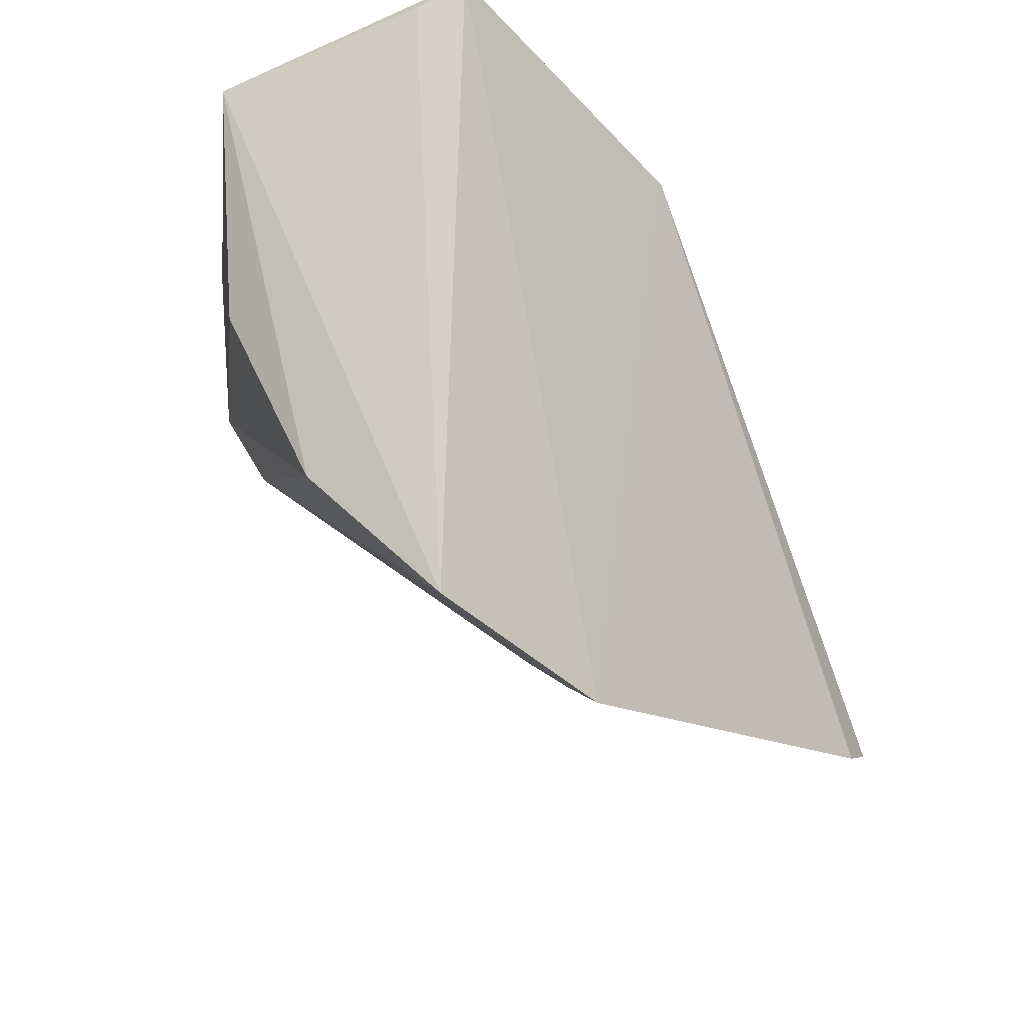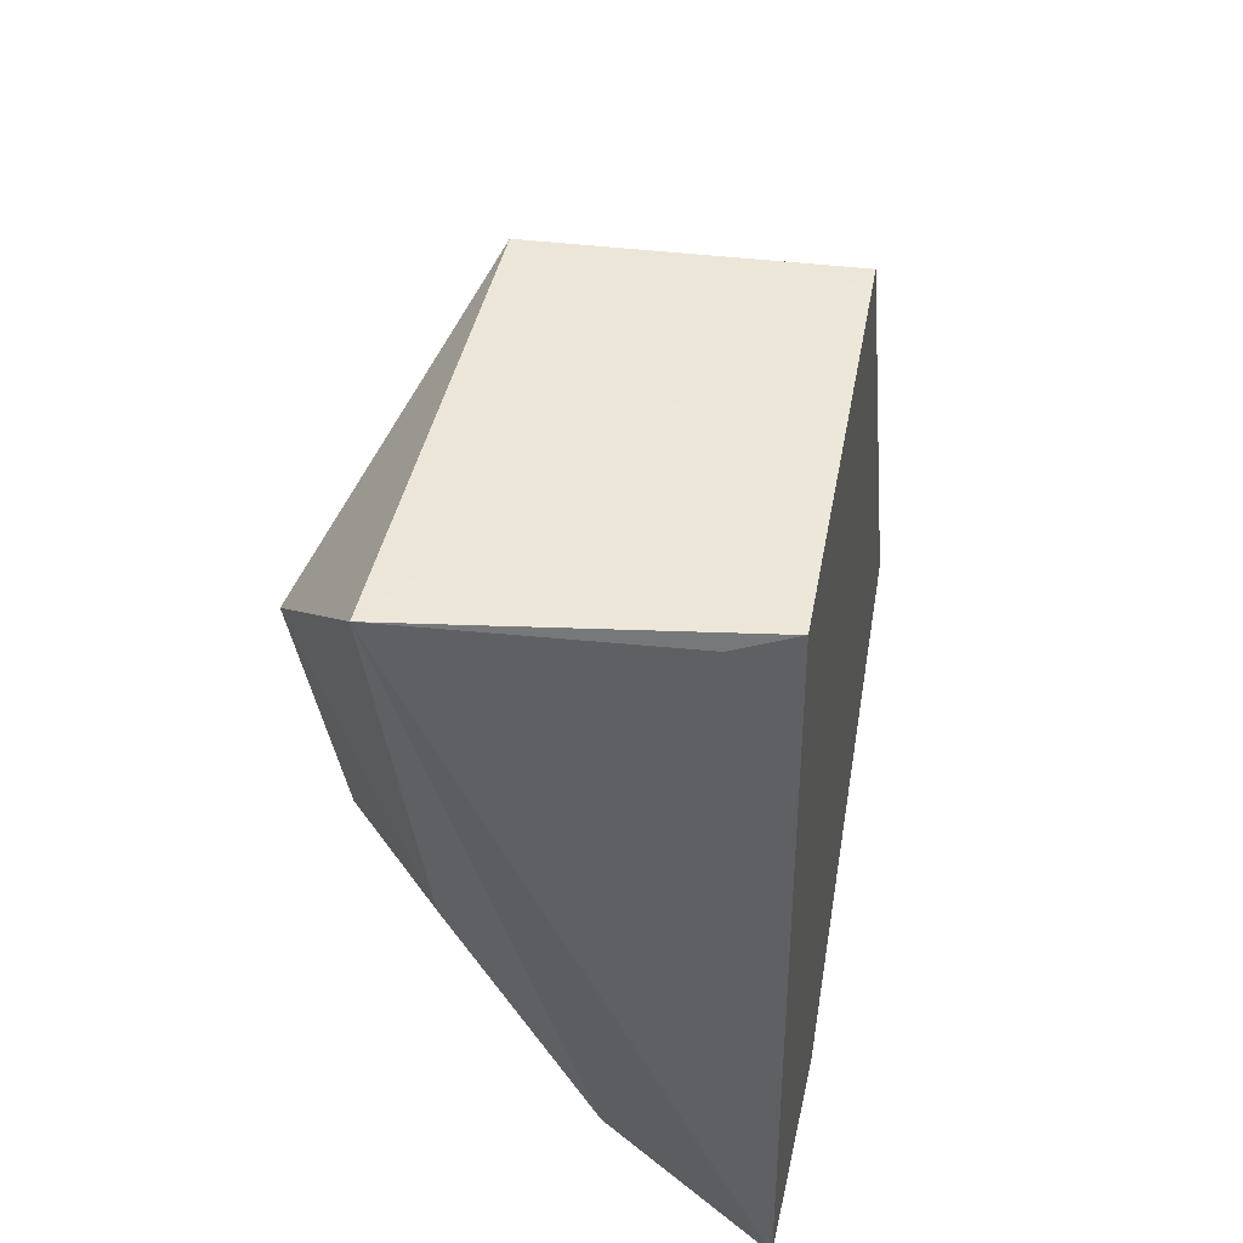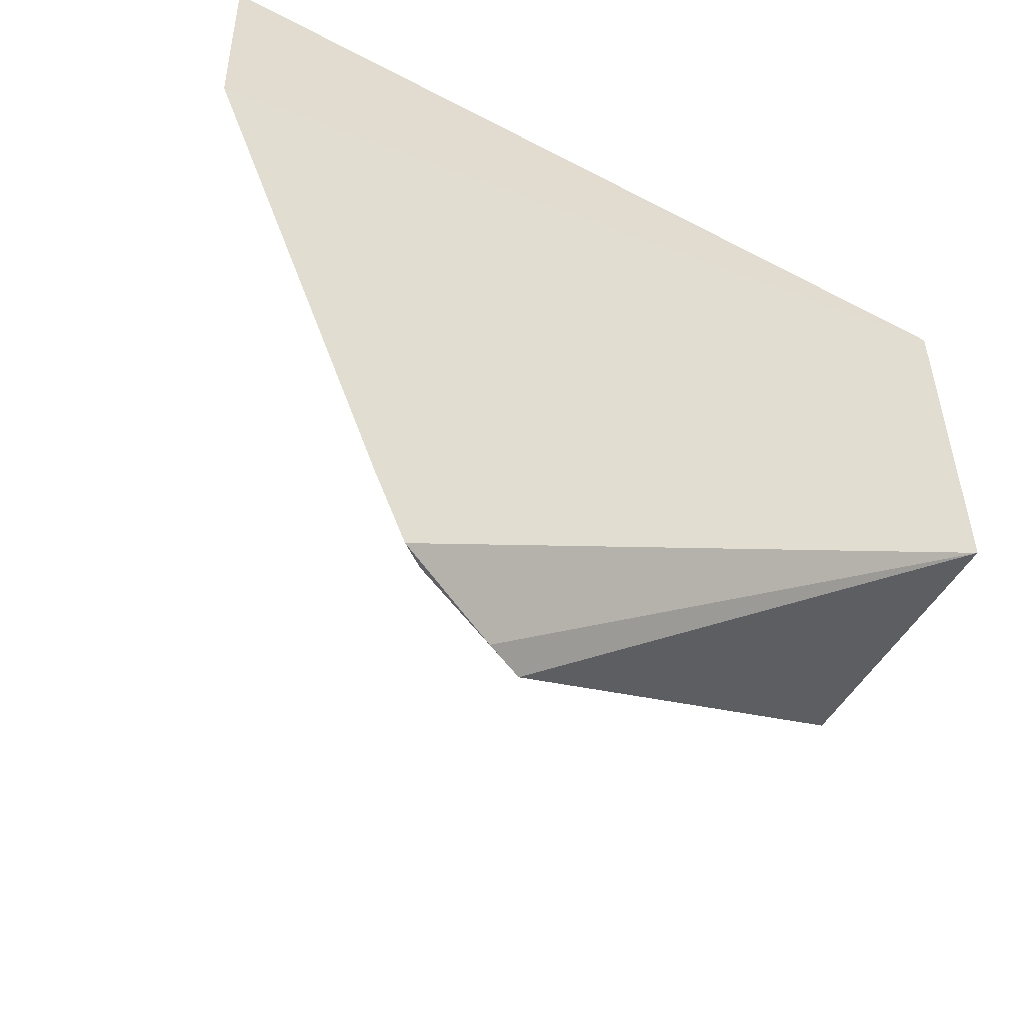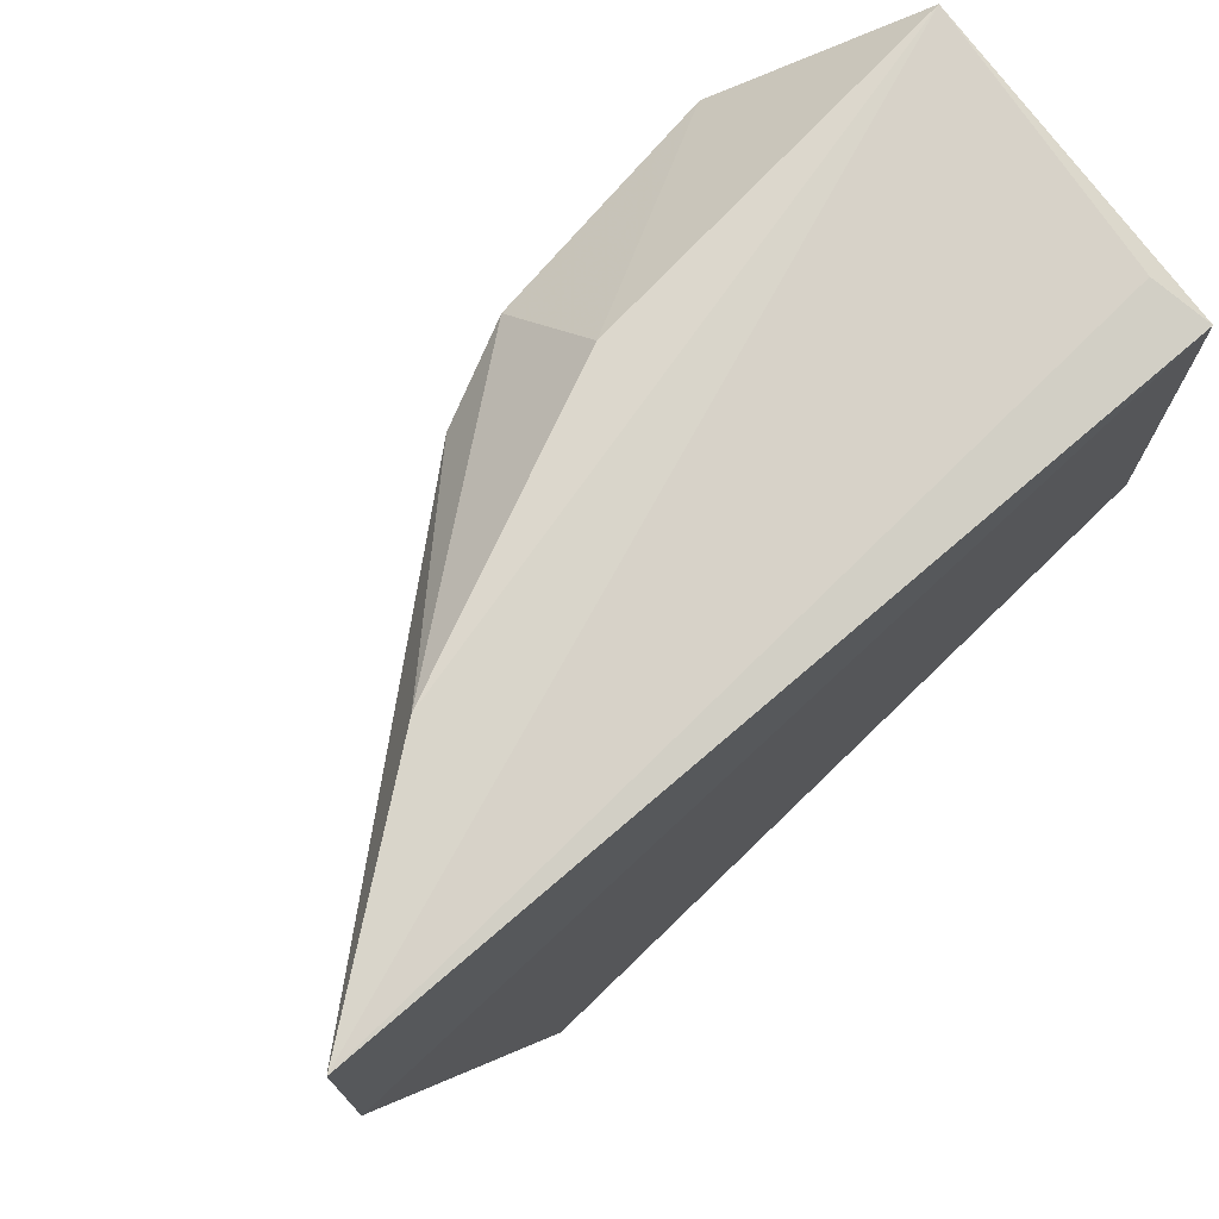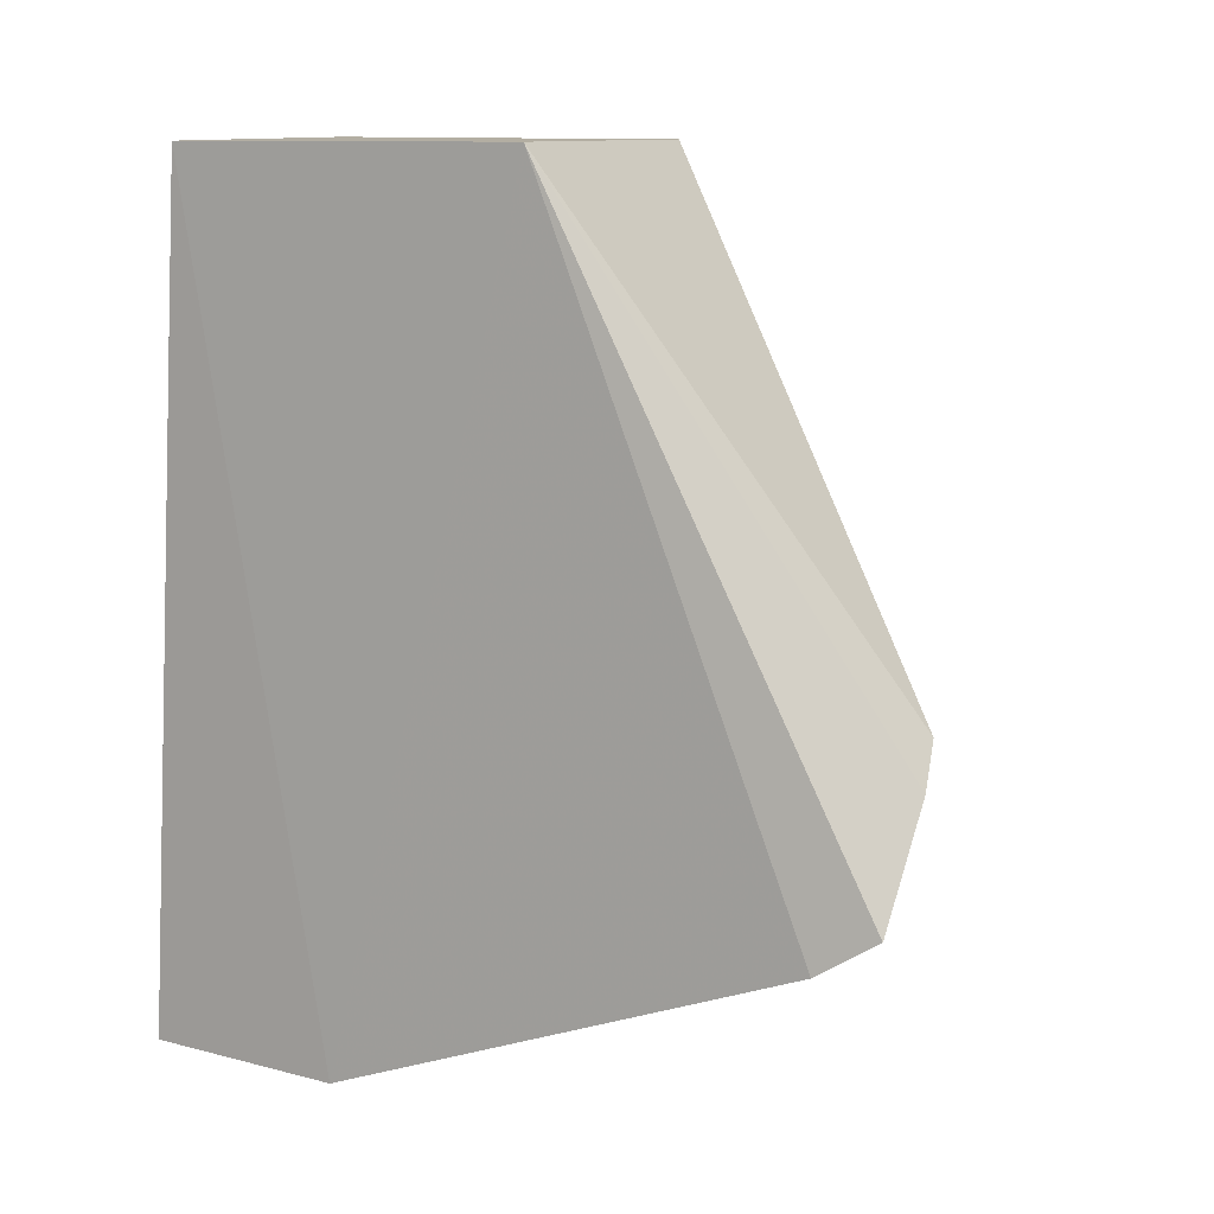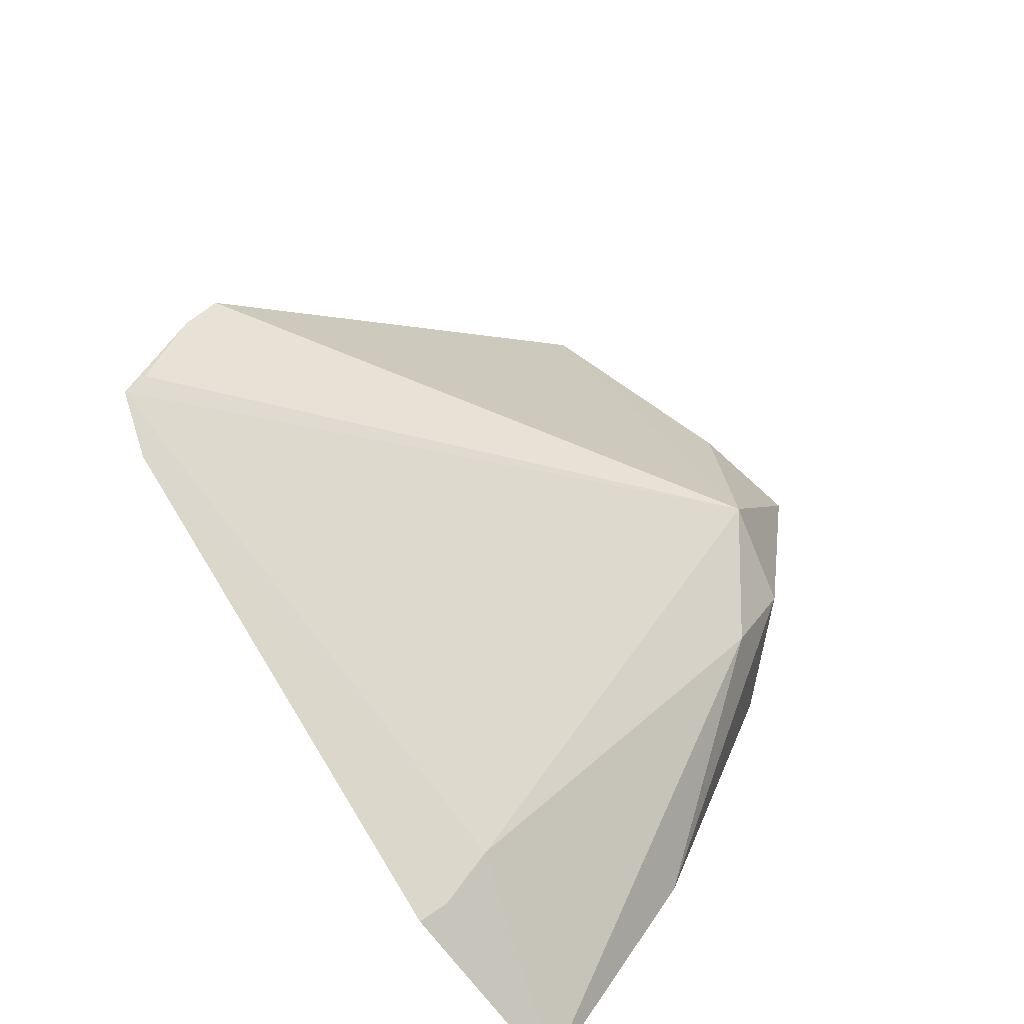
<metadata>
{"format":"obj","ext":"obj","renderer":"f3d","projection":"perspective","resolution":1024,"background":"white","views":[{"elev":-38.6,"azim":37.1,"up":"+Y"},{"elev":50.0,"azim":10.4,"up":"+Y"},{"elev":-51.2,"azim":62.6,"up":"+Z"},{"elev":74.2,"azim":50.1,"up":"+Z"},{"elev":11.1,"azim":120.9,"up":"+Y"},{"elev":-69.9,"azim":-145.7,"up":"+Y"}]}
</metadata>
<code>
v -0.03182 0.002423 0.08423
v -0.03108 -0.0332 0.08578
v -0.03093 -0.02532 0.05659
v -0.0352 -0.01753 0.05416
v -0.0491 -0.003792 0.08099
v -0.03176 0.002495 0.06849
v -0.03074 -0.03317 0.07695
v -0.04498 0.002413 0.08612
v -0.03151 -0.02381 0.05422
v -0.04383 0.002438 0.06914
v -0.04837 -0.01332 0.07651
v -0.04336 -0.01298 0.08556
v -0.03419 0.001788 0.08477
v -0.03411 -0.01925 0.05394
v -0.03373 -0.03027 0.07717
v -0.04795 -0.003719 0.07614
v -0.03777 -0.02474 0.08586
v -0.0474 -0.01366 0.08117
v -0.03231 -0.02286 0.05428
v -0.03179 -0.03226 0.0773
v -0.04559 -0.01747 0.08042
v -0.03128 -0.03301 0.08567
f 7 1 2
f 7 6 1
f 7 3 6
f 8 1 6
f 9 6 3
f 10 6 4
f 10 8 6
f 10 5 8
f 11 10 4
f 12 8 5
f 13 8 2
f 13 2 1
f 13 1 8
f 14 4 6
f 14 6 9
f 15 9 3
f 15 11 9
f 16 11 5
f 16 5 10
f 16 10 11
f 17 2 8
f 17 8 12
f 18 12 5
f 18 5 11
f 18 17 12
f 19 11 4
f 19 4 14
f 19 14 9
f 19 9 11
f 20 7 2
f 20 15 3
f 20 3 7
f 21 11 15
f 21 18 11
f 21 17 18
f 22 20 2
f 22 15 20
f 22 21 15
f 22 2 17
f 22 17 21

</code>
